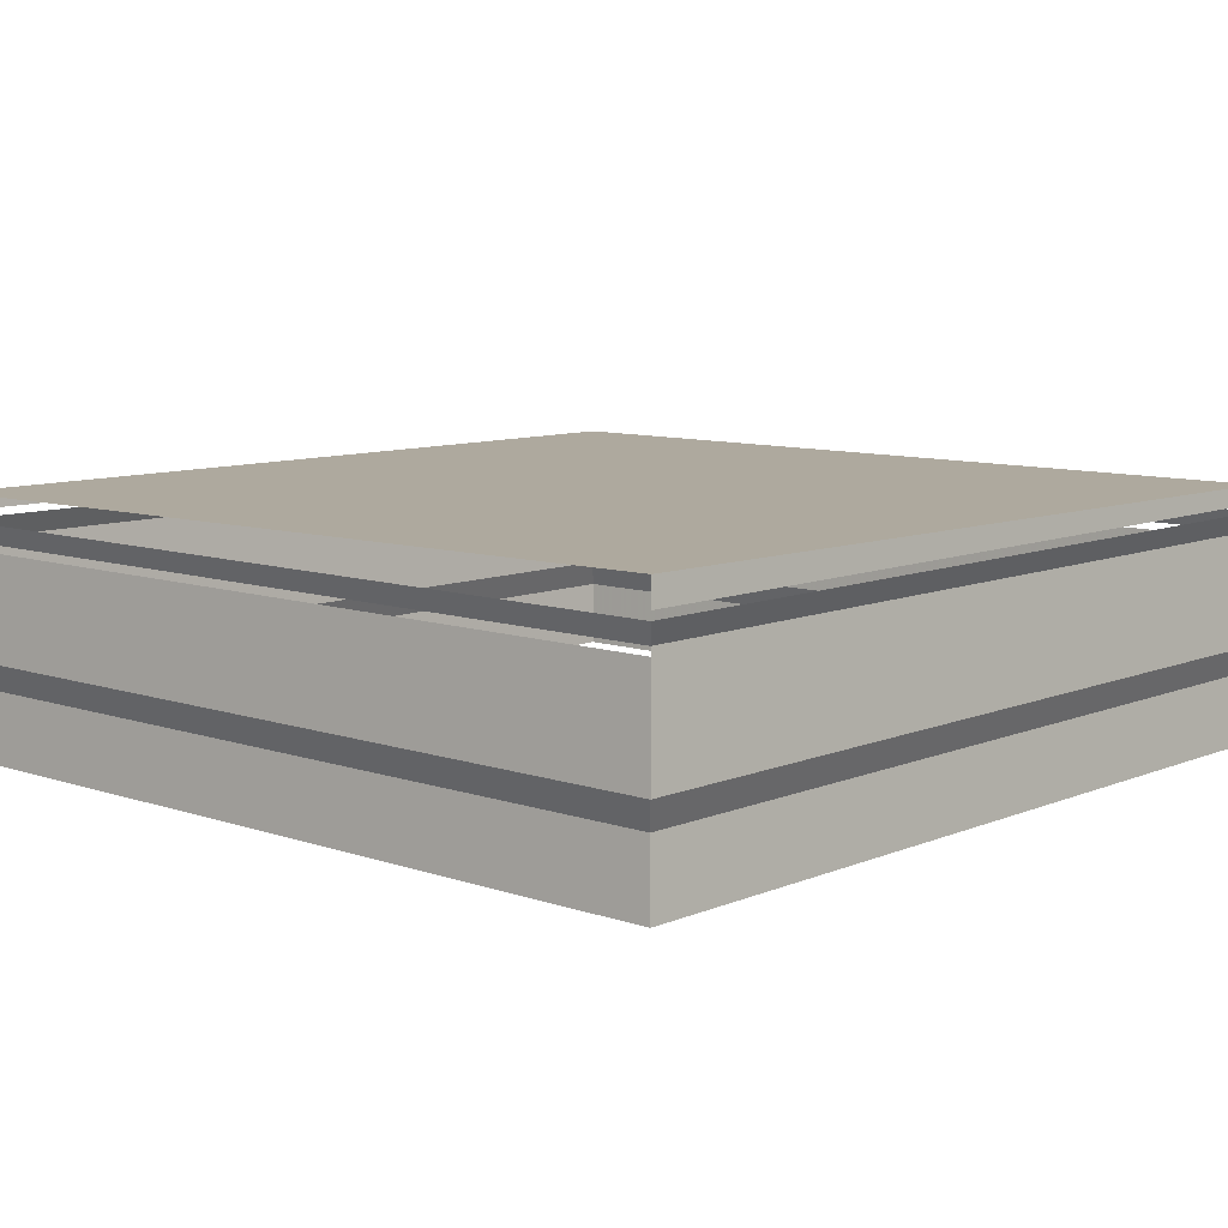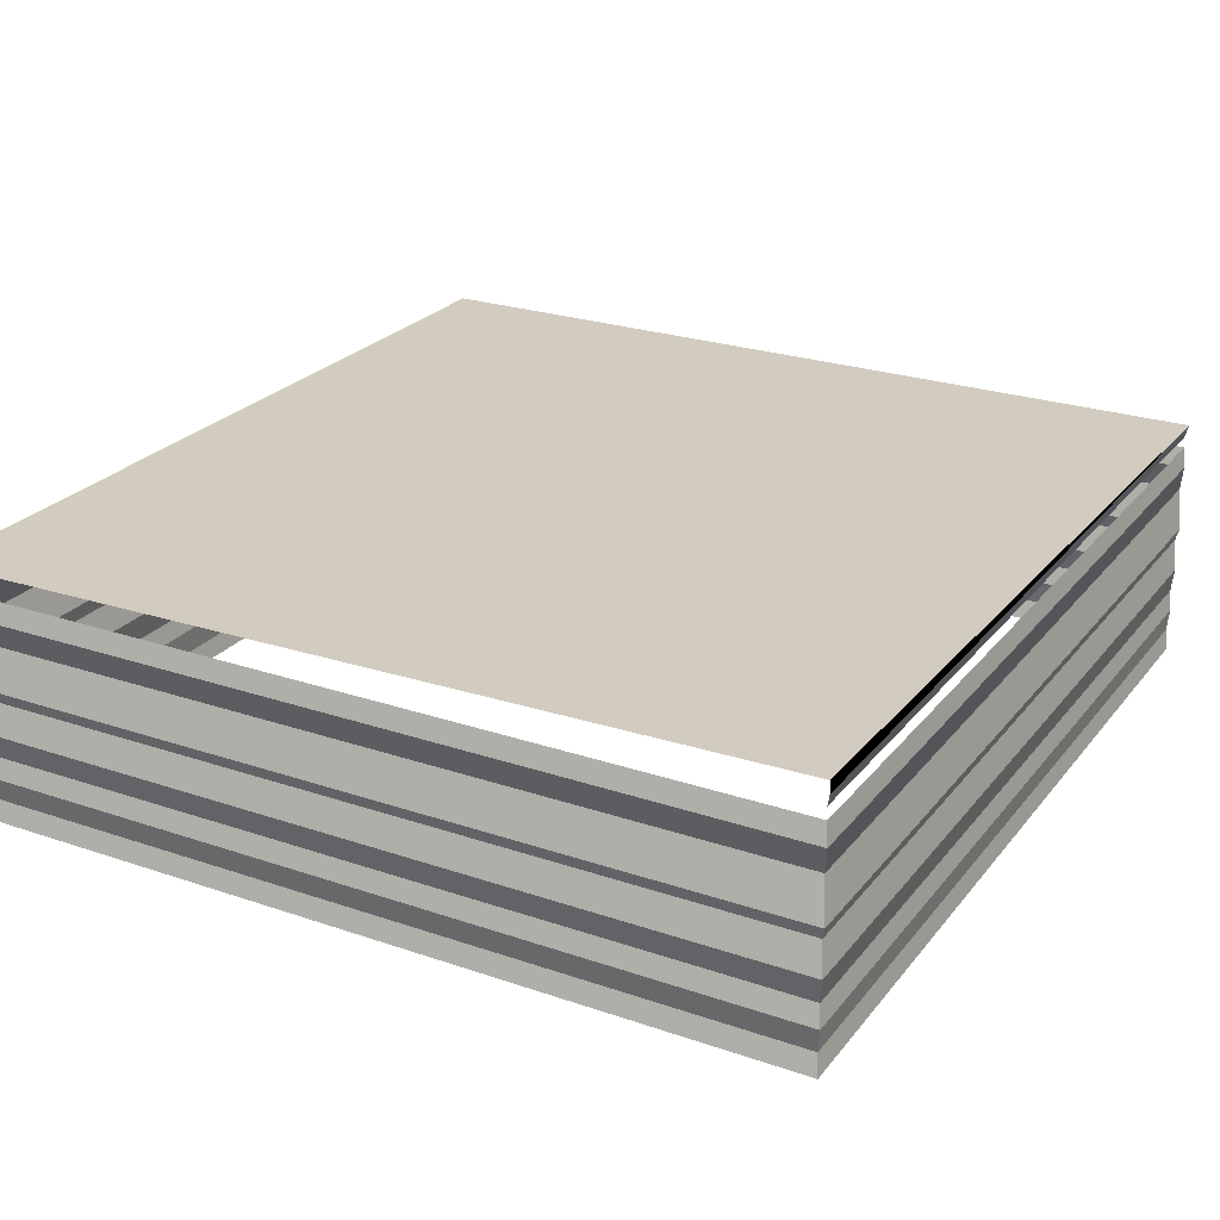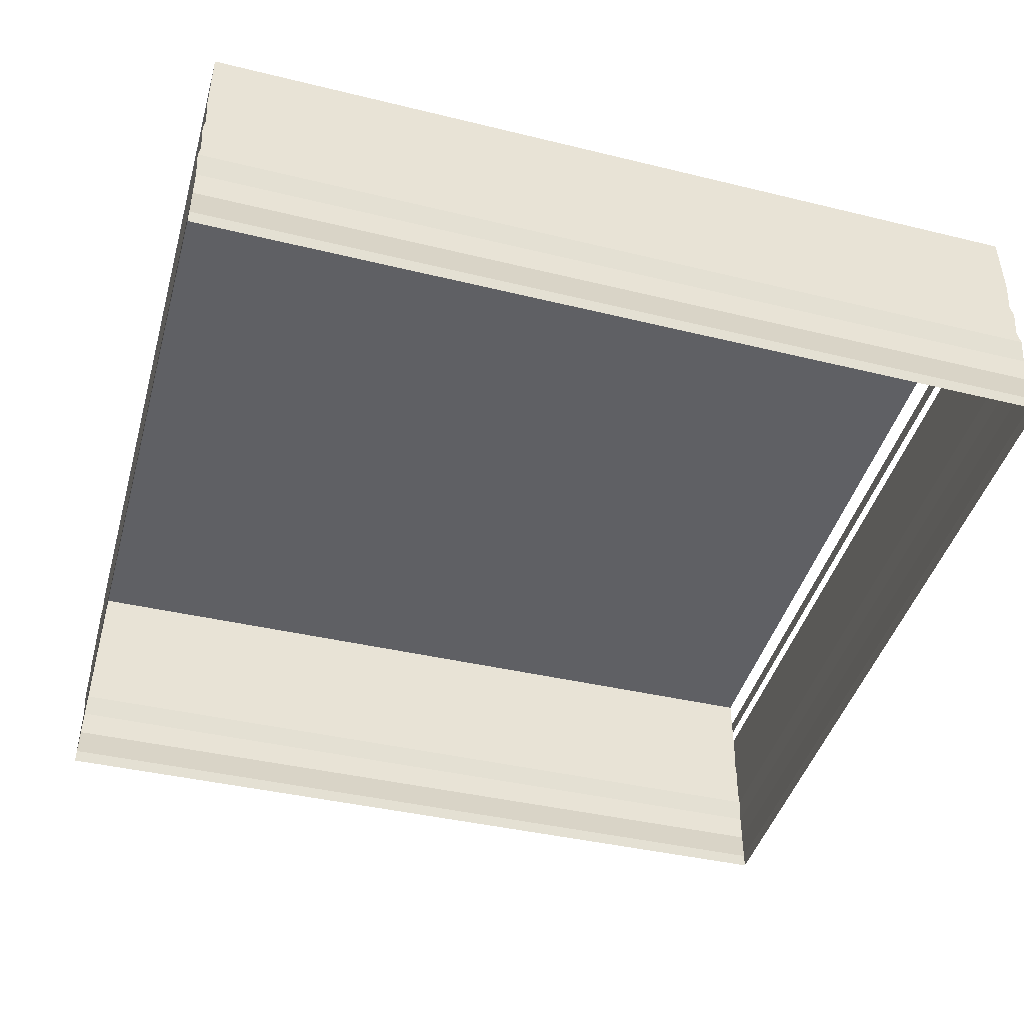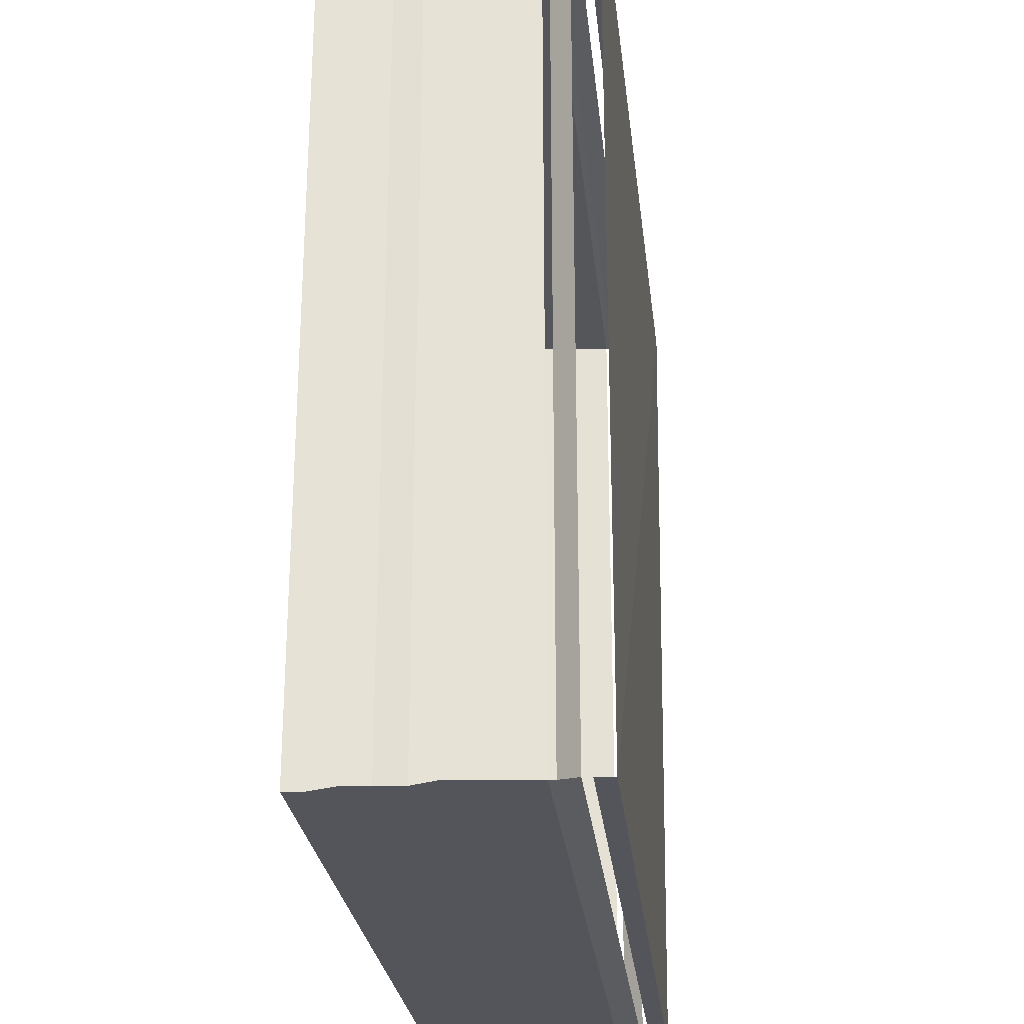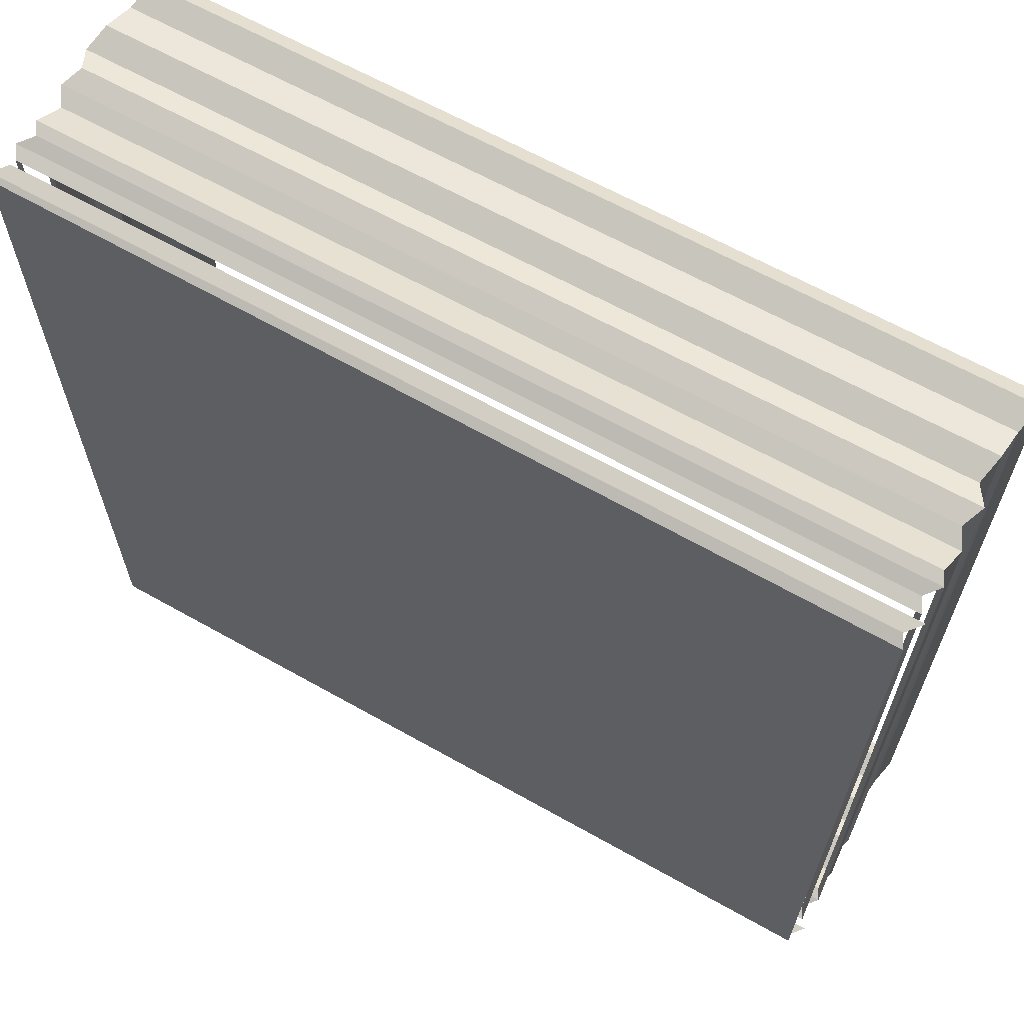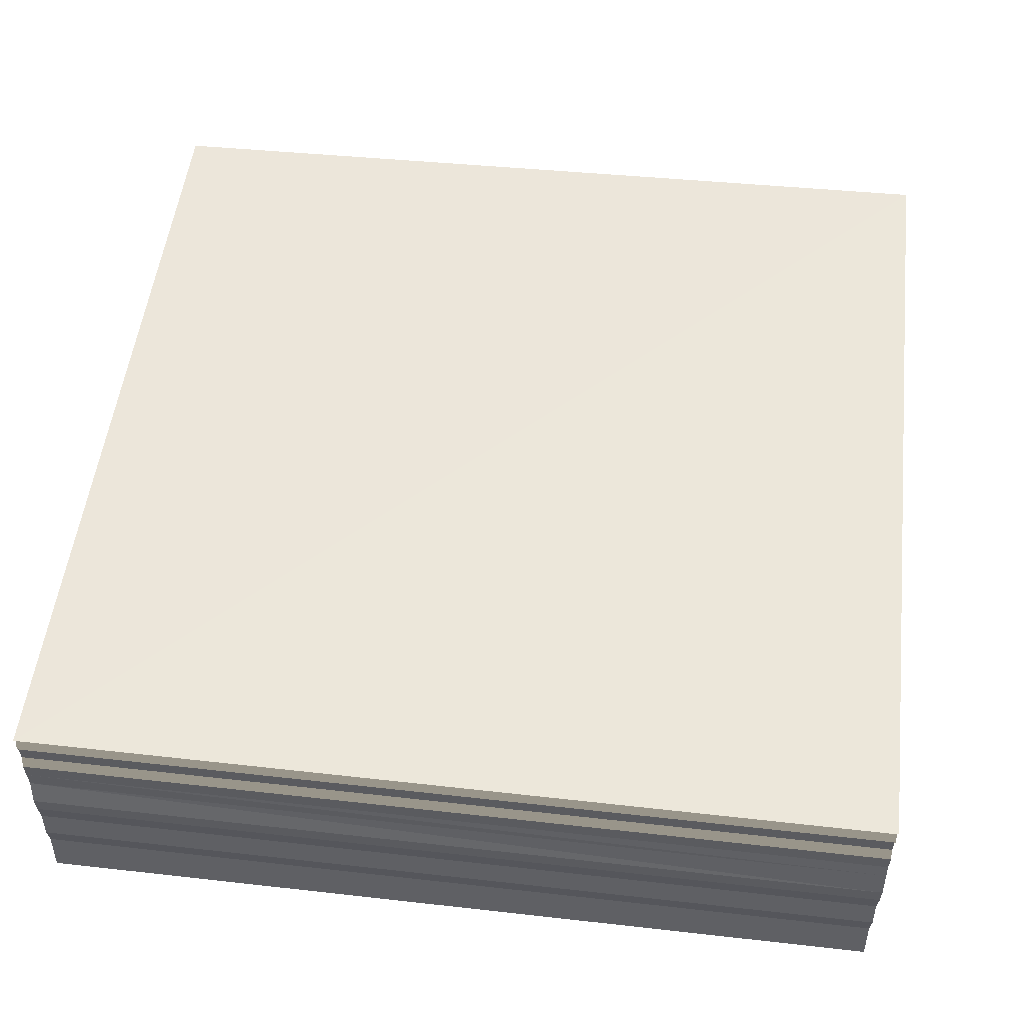
<metadata>
{"format":"obj","ext":"obj","renderer":"f3d","projection":"perspective","resolution":1024,"background":"white","views":[{"elev":9.2,"azim":132.4,"up":"+Z"},{"elev":24.1,"azim":118.9,"up":"+Z"},{"elev":-43.4,"azim":-15.8,"up":"+Z"},{"elev":-25.9,"azim":-84.1,"up":"+Y"},{"elev":64.7,"azim":28.9,"up":"+Y"},{"elev":52.6,"azim":7.4,"up":"+Z"}]}
</metadata>
<code>
o 1985
v 2164 1875 15.98
v 2164 1875 15.98
v 2164 1875 15.98
v 2164 1875 15.98
v 2164 1875 15.98
v 2164 1875 15.98
v 2164 1875 15.98
v 2164 1875 15.98
v 2164 1875 15.98
v 2164 1875 15.98
v 2164 1875 15.98
v 2164 1875 15.98
v 2164 1875 15.98
v 2164 1875 15.98
v 2164 1875 15.98
v 2164 1875 15.98
v 2164 1875 15.98
v 2164 1875 15.98
v 2164 1875 15.98
v 2164 1875 15.98
v 2164 1875 15.98
v 2164 1875 15.98
v 2164 1875 15.98
v 2164 1875 15.99
v 2164 1875 15.98
v 2164 1875 15.99
v 2164 1875 15.99
v 2164 1875 15.99
v 2164 1875 15.99
v 2164 1875 15.99
v 2164 1875 15.99
v 2164 1875 15.99
v 2164 1875 15.99
v 2164 1875 15.99
v 2164 1875 15.99
v 2164 1875 15.99
v 2164 1875 15.99
v 2164 1875 15.99
v 2164 1875 15.99
v 2164 1875 15.99
v 2164 1875 15.98
v 2164 1875 15.99
v 2164 1875 15.99
v 2164 1875 15.98
v 2164 1875 15.98
v 2164 1875 15.98
v 2164 1875 15.98
v 2164 1875 15.98
v 2164 1875 15.98
v 2164 1875 15.98
v 2164 1875 15.98
v 2164 1875 15.98
v 2164 1875 15.98
v 2164 1875 15.98
v 2164 1875 15.98
v 2164 1875 15.98
v 2164 1875 15.98
v 2164 1875 15.98
v 2164 1875 15.98
v 2164 1875 15.98
v 2164 1875 15.98
v 2164 1875 15.98
v 2164 1875 15.98
v 2164 1875 15.98
v 2164 1875 15.98
v 2164 1875 15.98
v 2164 1875 15.98
v 2164 1875 15.98
v 2164 1875 15.98
v 2164 1875 15.98
v 2164 1875 15.98
v 2164 1875 15.98
v 2164 1875 15.98
v 2164 1875 15.98
v 2164 1875 15.98
v 2164 1875 15.98
v 2164 1875 15.98
v 2164 1875 15.98
v 2164 1875 15.98
v 2164 1875 15.98
v 2164 1875 15.98
v 2164 1875 15.98
v 2164 1875 15.98
v 2164 1875 15.98
v 2164 1875 15.98
v 2164 1875 15.98
v 2164 1875 15.98
v 2164 1875 15.98
v 2164 1875 15.98
v 2164 1875 15.98
v 2164 1875 15.99
v 2164 1875 15.99
v 2164 1875 15.99
v 2164 1875 15.99
v 2164 1875 15.99
v 2164 1875 15.99
v 2164 1875 15.99
v 2164 1875 15.99
v 2164 1875 15.99
v 2164 1875 15.99
v 2164 1875 15.99
v 2164 1875 15.99
v 2164 1875 15.99
v 2164 1875 15.99
v 2164 1875 15.99
v 2164 1875 15.99
v 2164 1875 15.98
v 2164 1875 15.99
v 2164 1875 15.99
v 2164 1875 15.98
v 2164 1875 15.98
v 2164 1875 15.98
v 2164 1875 15.98
v 2164 1875 15.98
v 2164 1875 15.98
v 2164 1875 15.98
v 2164 1875 15.98
v 2164 1875 15.98
v 2164 1875 15.98
v 2164 1875 15.98
v 2164 1875 15.98
v 2164 1875 15.98
v 2164 1875 15.98
v 2164 1875 15.98
v 2164 1875 15.98
v 2164 1875 15.98
v 2164 1875 15.98
v 2164 1875 15.98
v 2164 1875 15.98
v 2164 1875 15.98
v 2164 1875 15.98
v 2164 1875 15.98
v 2164 1875 15.99
v 2164 1875 15.99
v 2164 1875 15.99
v 2164 1875 15.99
v 2164 1875 15.99
v 2164 1875 15.99
v 2164 1875 15.99
v 2164 1875 15.99
v 2164 1875 15.99
v 2164 1875 15.99
v 2164 1875 15.99
v 2164 1875 15.99
v 2164 1875 15.99
v 2164 1875 15.99
v 2164 1875 15.99
v 2164 1875 15.99
v 2164 1875 15.99
v 2164 1875 15.99
v 2164 1875 15.99
v 2164 1875 15.99
v 2164 1875 15.99
v 2164 1875 15.99
v 2164 1875 15.99
v 2164 1875 15.99
v 2164 1875 15.99
v 2164 1875 15.99
v 2164 1875 15.99
v 2164 1875 15.99
v 2164 1875 15.99
v 2164 1875 15.99
v 2164 1875 15.99
v 2164 1875 15.99
f 1 2 3
f 3 4 5
f 4 6 7
f 5 8 9
f 8 7 10
f 9 11 12
f 11 10 13
f 12 14 15
f 14 13 16
f 15 17 18
f 17 16 19
f 18 20 21
f 20 19 22
f 21 23 24
f 23 22 25
f 24 26 27
f 26 25 28
f 29 28 30
f 29 31 32
f 32 31 33
f 34 33 35
f 36 32 37
f 31 38 39
f 40 41 38
f 42 40 43
f 44 45 41
f 46 44 42
f 47 48 45
f 49 47 46
f 50 51 48
f 52 50 49
f 53 54 51
f 55 53 52
f 56 57 54
f 58 56 55
f 59 60 57
f 61 59 58
f 62 63 60
f 64 62 61
f 65 66 64
f 67 68 69
f 70 69 71
f 72 67 73
f 73 70 74
f 75 76 72
f 77 71 78
f 74 77 79
f 80 78 81
f 79 80 82
f 83 81 84
f 82 83 85
f 86 84 87
f 85 86 88
f 89 87 90
f 88 89 91
f 91 92 93
f 92 90 94
f 95 94 96
f 97 95 98
f 99 95 97
f 100 98 101
f 102 97 103
f 99 104 105
f 106 107 104
f 108 106 109
f 110 111 107
f 112 110 108
f 113 114 111
f 115 113 112
f 116 117 114
f 118 116 115
f 119 120 117
f 121 119 118
f 122 123 120
f 124 122 121
f 125 126 123
f 127 125 124
f 128 129 126
f 130 128 127
f 131 132 130
f 133 134 135
f 136 137 138
f 139 140 141
f 142 143 144
f 145 146 147
f 147 146 148
f 147 148 149
f 150 148 151
f 152 149 153
f 154 155 156
f 156 155 157
f 156 157 158
f 158 157 159
f 158 160 161
f 162 163 164

</code>
